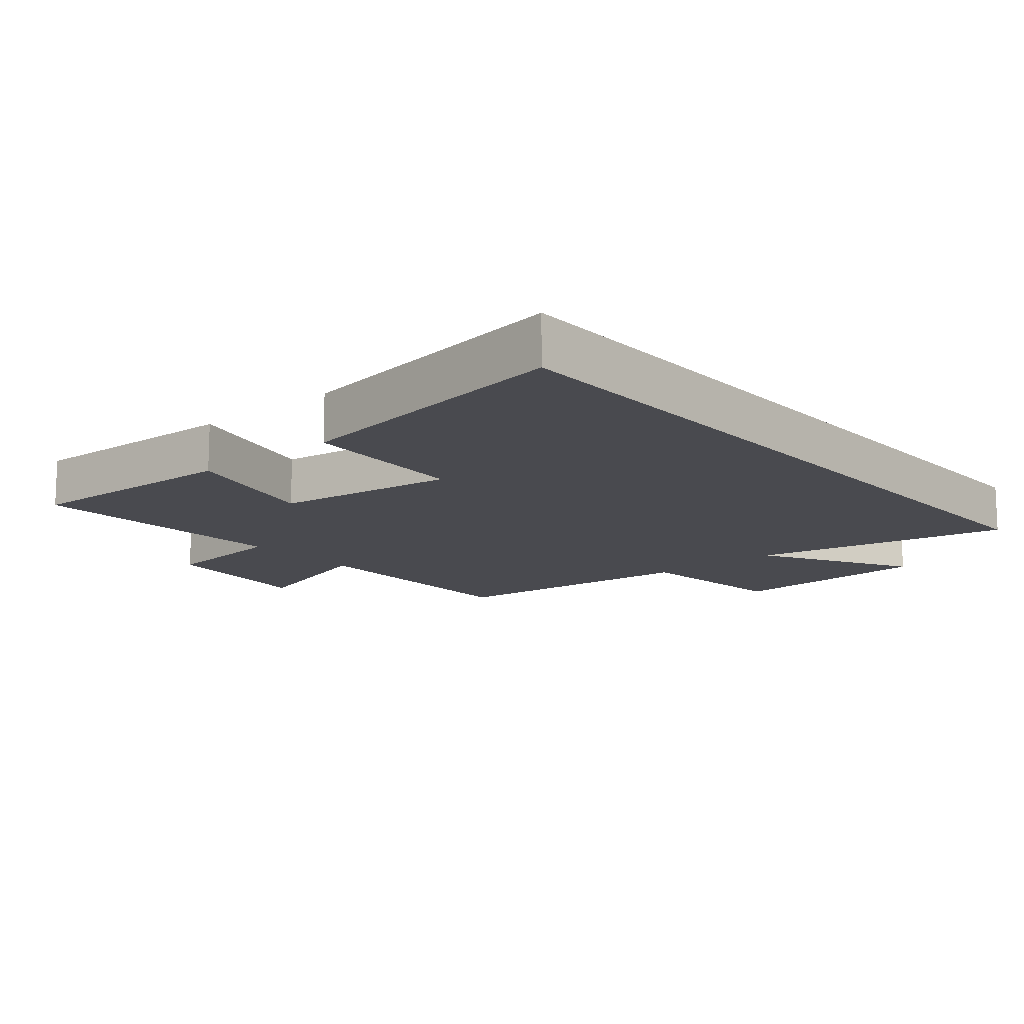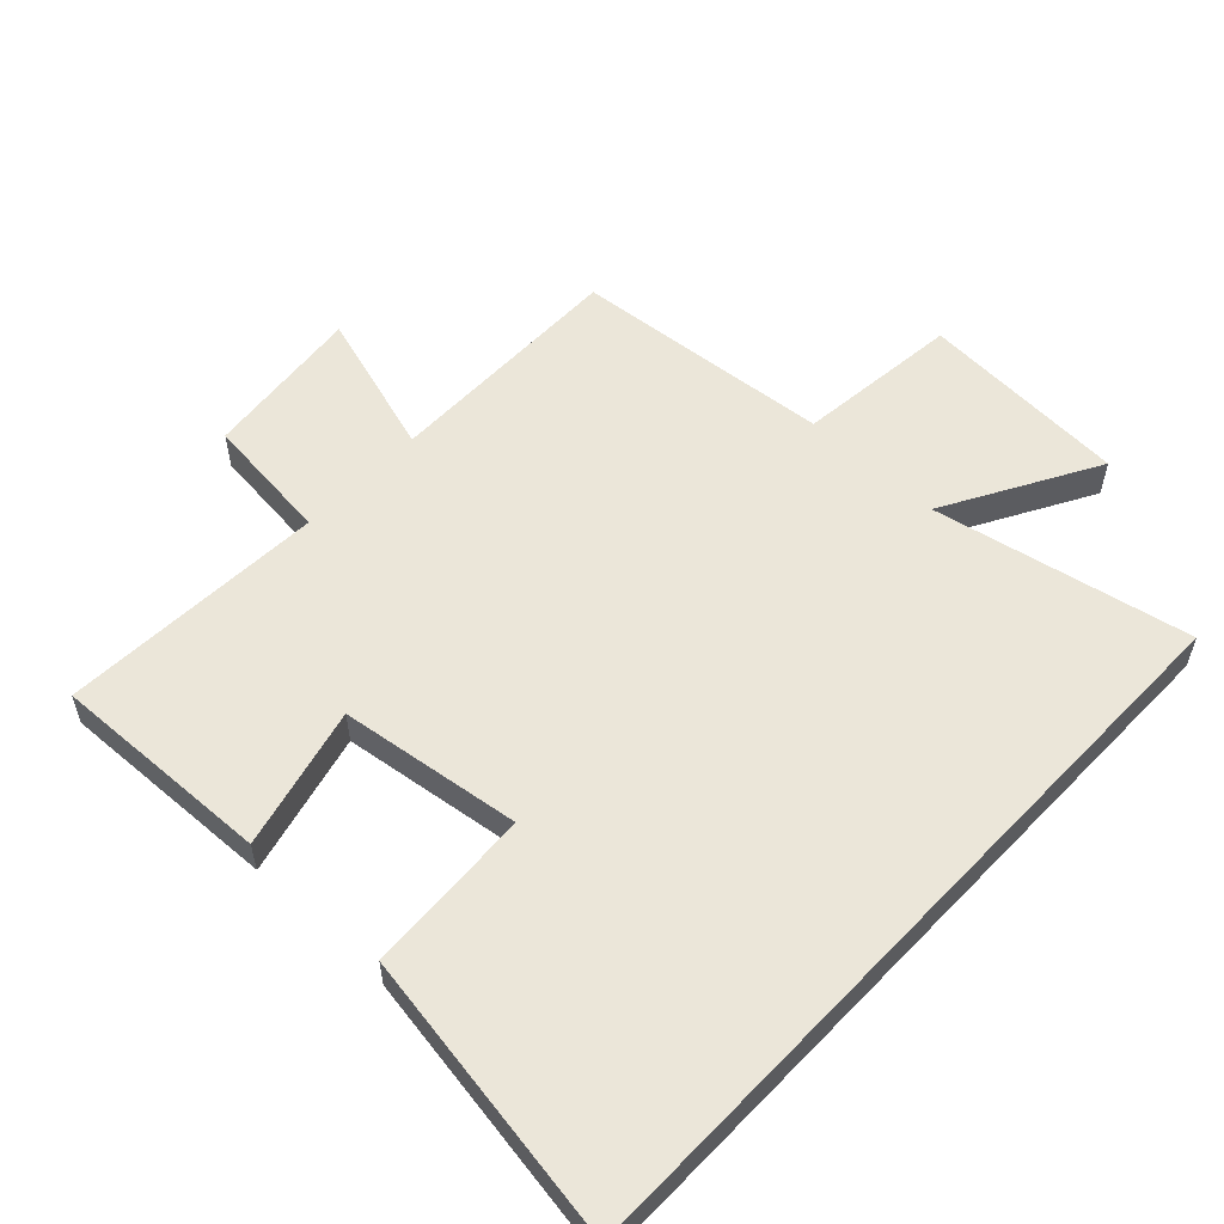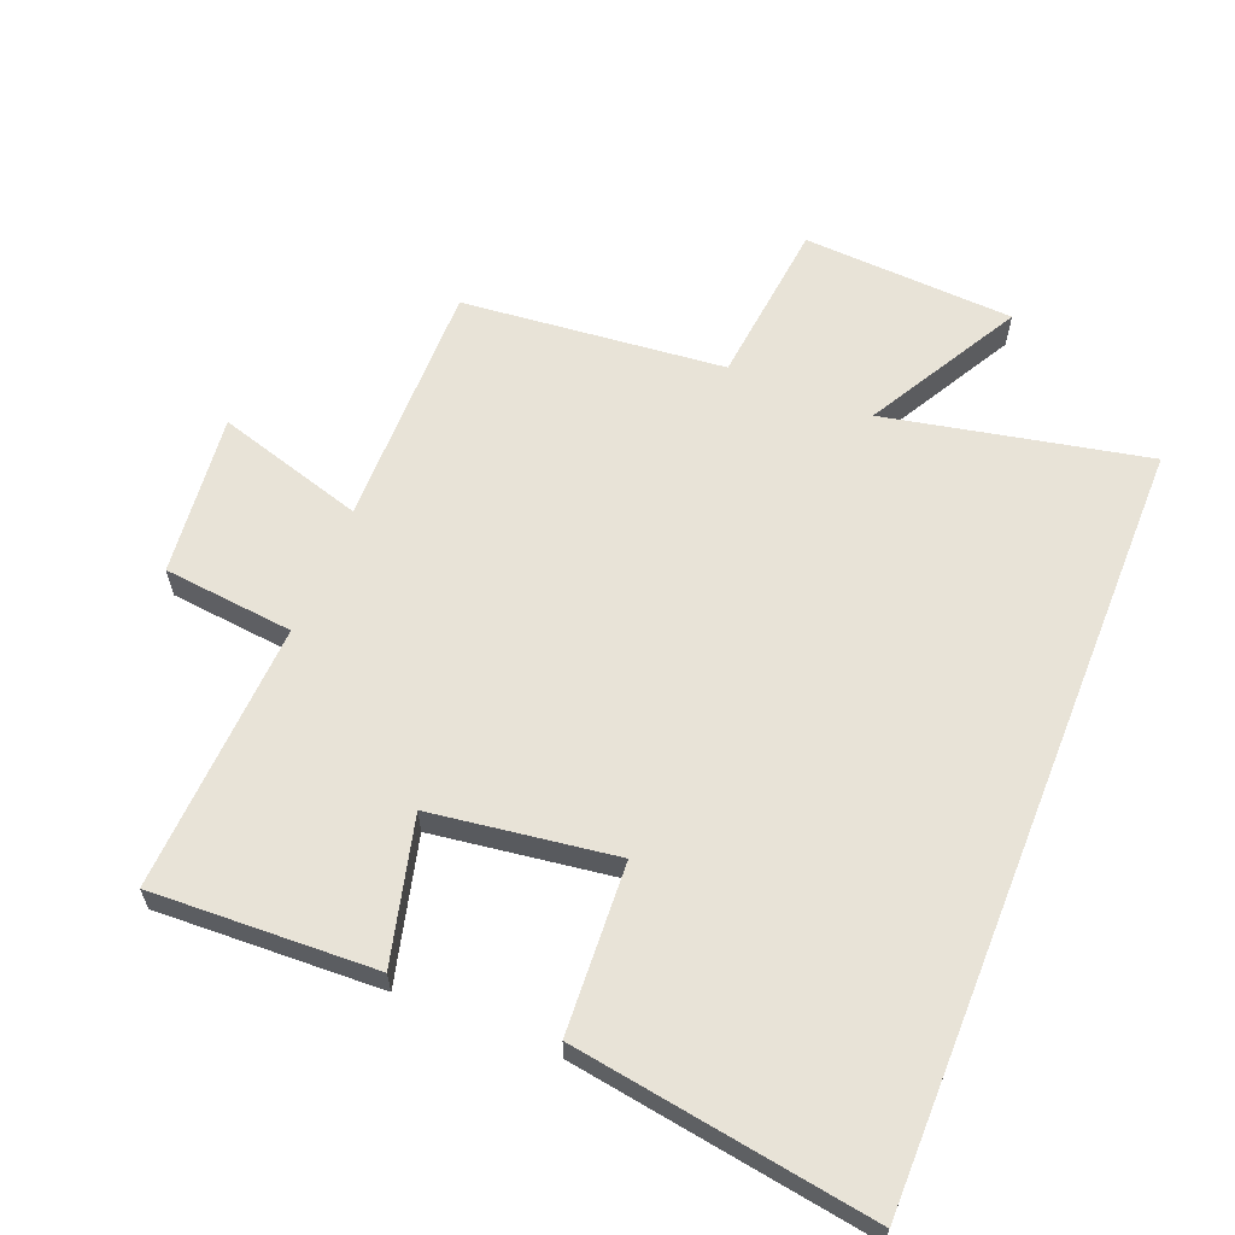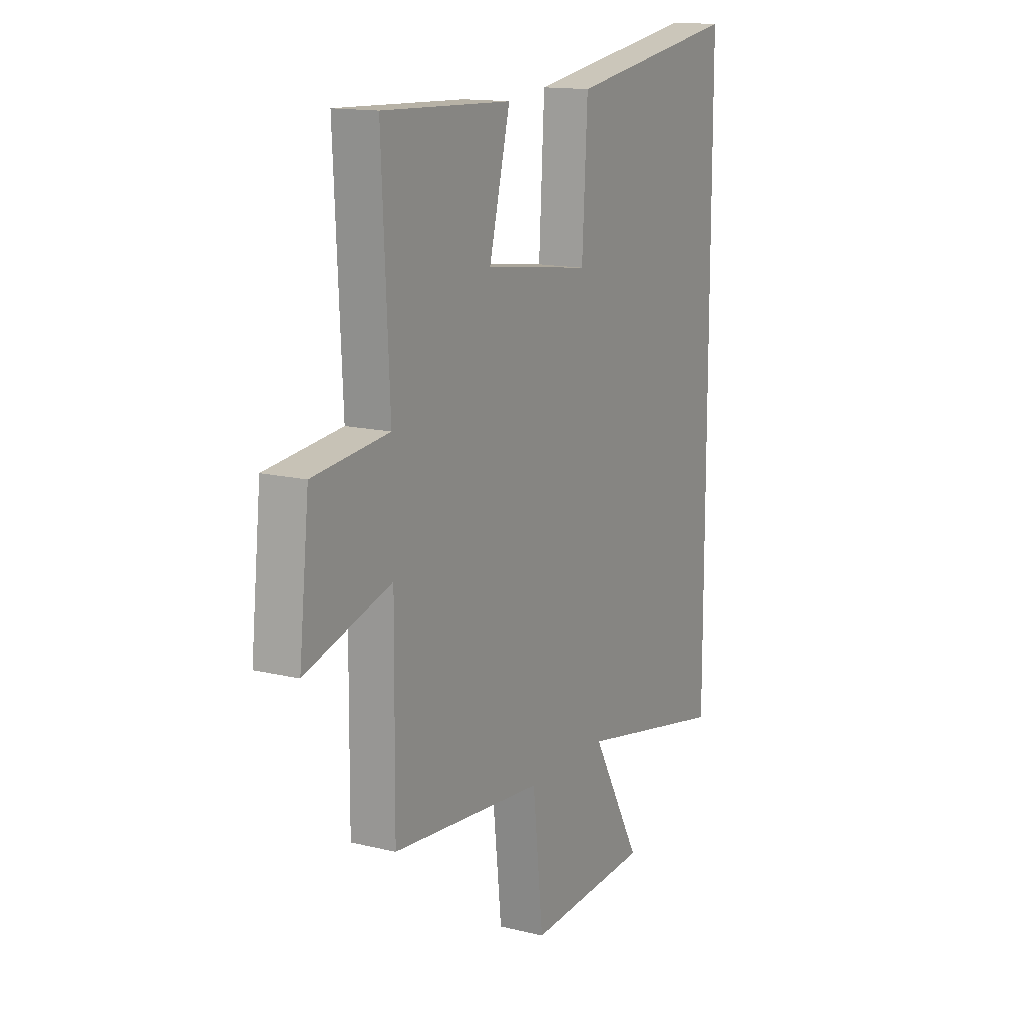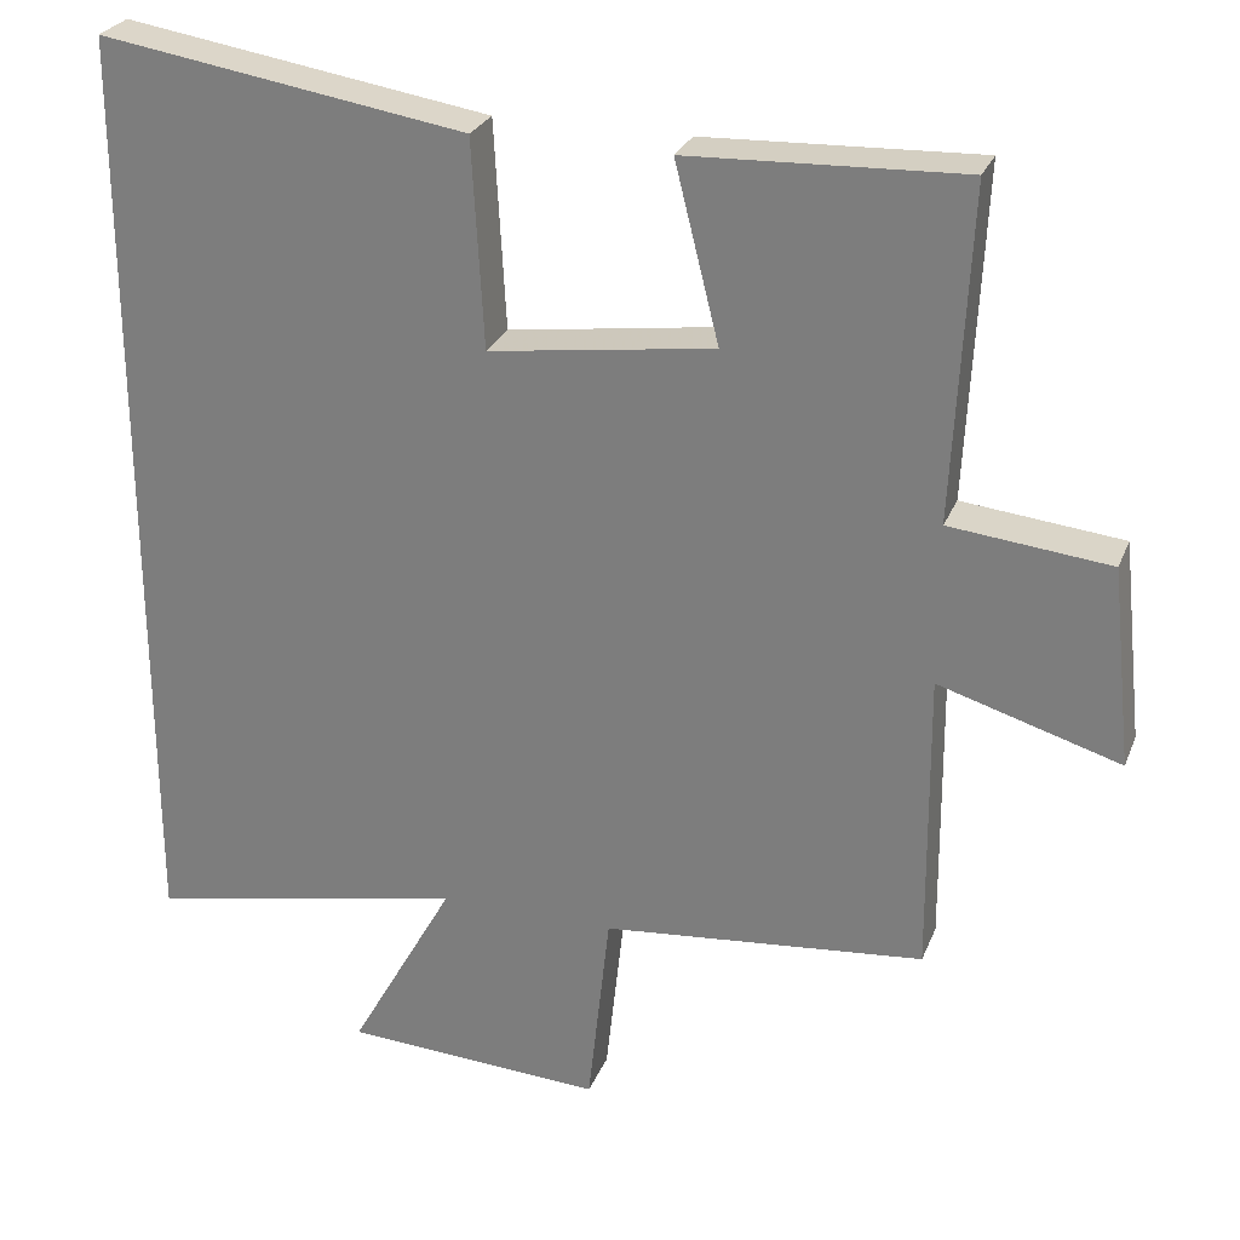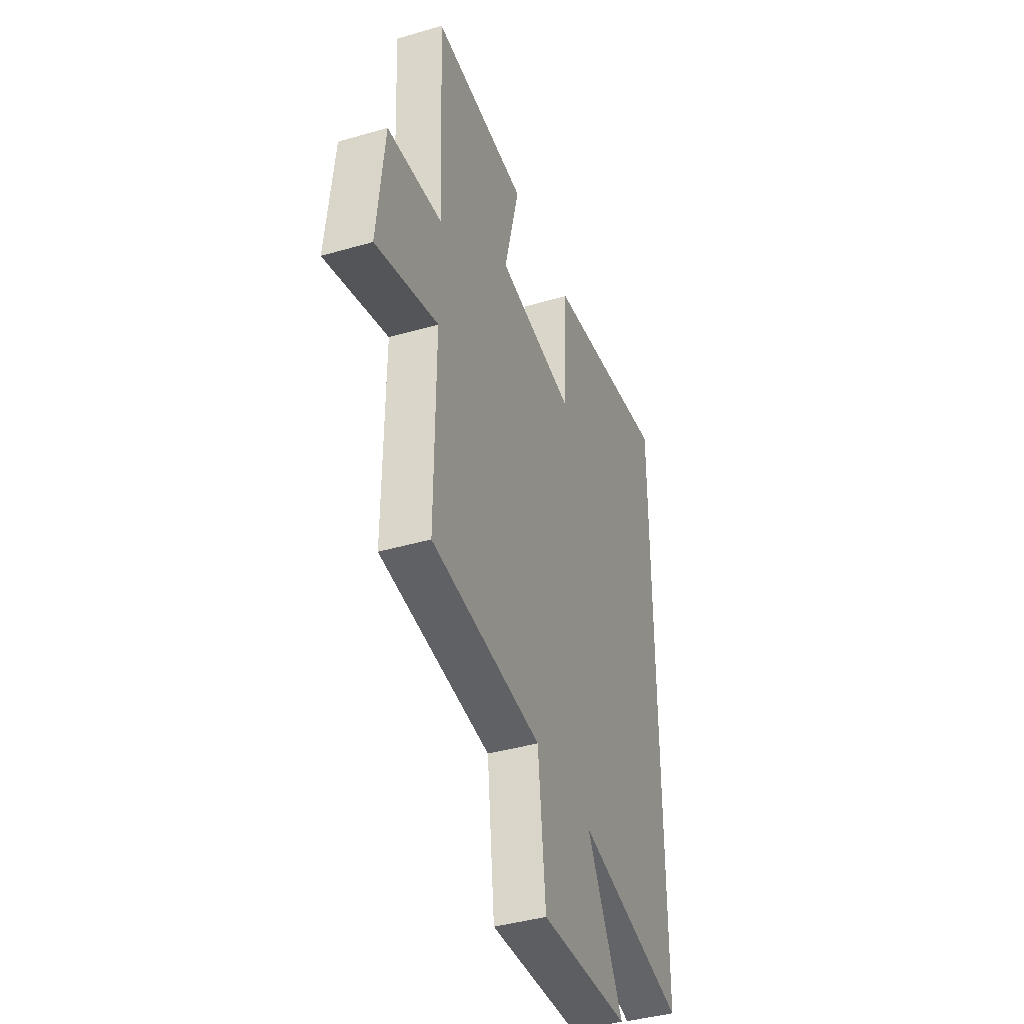
<metadata>
{"format":"obj","ext":"obj","renderer":"f3d","projection":"perspective","resolution":1024,"background":"white","views":[{"elev":-13.5,"azim":40.5,"up":"+Y"},{"elev":56.4,"azim":43.5,"up":"+Y"},{"elev":61.8,"azim":21.8,"up":"+Y"},{"elev":14.3,"azim":-61.8,"up":"+Z"},{"elev":26.8,"azim":-161.3,"up":"+Z"},{"elev":-40.8,"azim":-70.5,"up":"+Z"}]}
</metadata>
<code>
v 0.5 0.07 -0.58
v 0.108 0.07 -0.5
v 0.237 0.07 -0.731
v -0.081 0.07 -0.749
v -0.108 0.07 -0.5
v -0.503 0.07 -0.462
v -0.5 0.07 -0.09
v -0.722 0.07 -0.157
v -0.696 0.07 0.087
v -0.5 0.07 0.108
v -0.52 0.07 0.513
v -0.184 0.07 0.5
v -0.238 0.07 0.284
v 0.038 0.07 0.246
v 0.052 0.07 0.5
v 0.5 0.07 0.571
v 0.5 0 -0.58
v 0.108 0 -0.5
v 0.237 0 -0.731
v -0.081 0 -0.749
v -0.108 0 -0.5
v -0.503 0 -0.462
v -0.5 0 -0.09
v -0.722 0 -0.157
v -0.696 0 0.087
v -0.5 0 0.108
v -0.52 0 0.513
v -0.184 0 0.5
v -0.238 0 0.284
v 0.038 0 0.246
v 0.052 0 0.5
v 0.5 0 0.571
f 16 1 2
f 15 16 2
f 14 15 2
f 13 14 2
f 10 11 12 13
f 10 13 2
f 7 8 9 10
f 7 10 2 3
f 5 6 7
f 5 7 3
f 3 4 5
f 18 17 32
f 18 32 31
f 18 31 30
f 18 30 29
f 29 28 27 26
f 18 29 26
f 26 25 24 23
f 19 18 26 23
f 23 22 21
f 19 23 21
f 21 20 19
f 1 17 18 2
f 2 18 19 3
f 3 19 20 4
f 4 20 21 5
f 5 21 22 6
f 6 22 23 7
f 7 23 24 8
f 8 24 25 9
f 9 25 26 10
f 10 26 27 11
f 11 27 28 12
f 12 28 29 13
f 13 29 30 14
f 14 30 31 15
f 15 31 32 16
f 16 32 17 1

</code>
